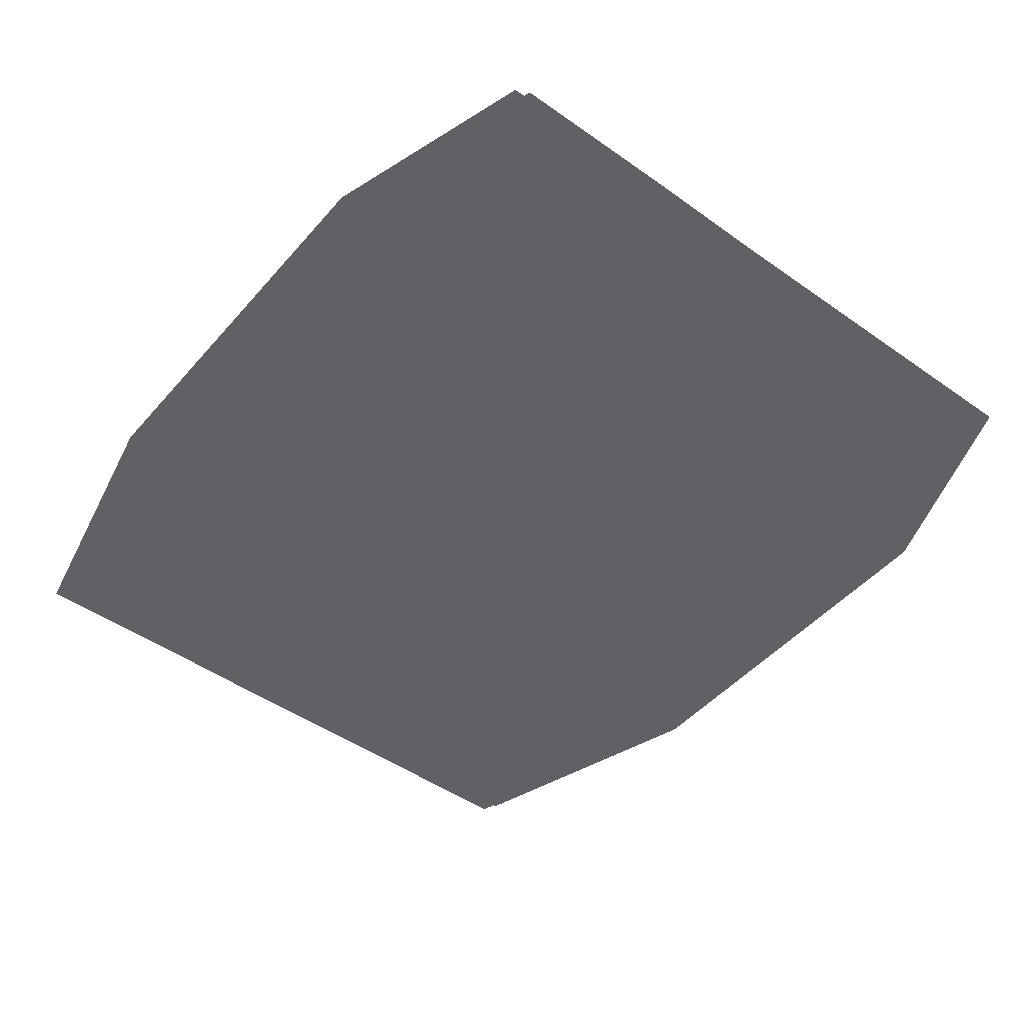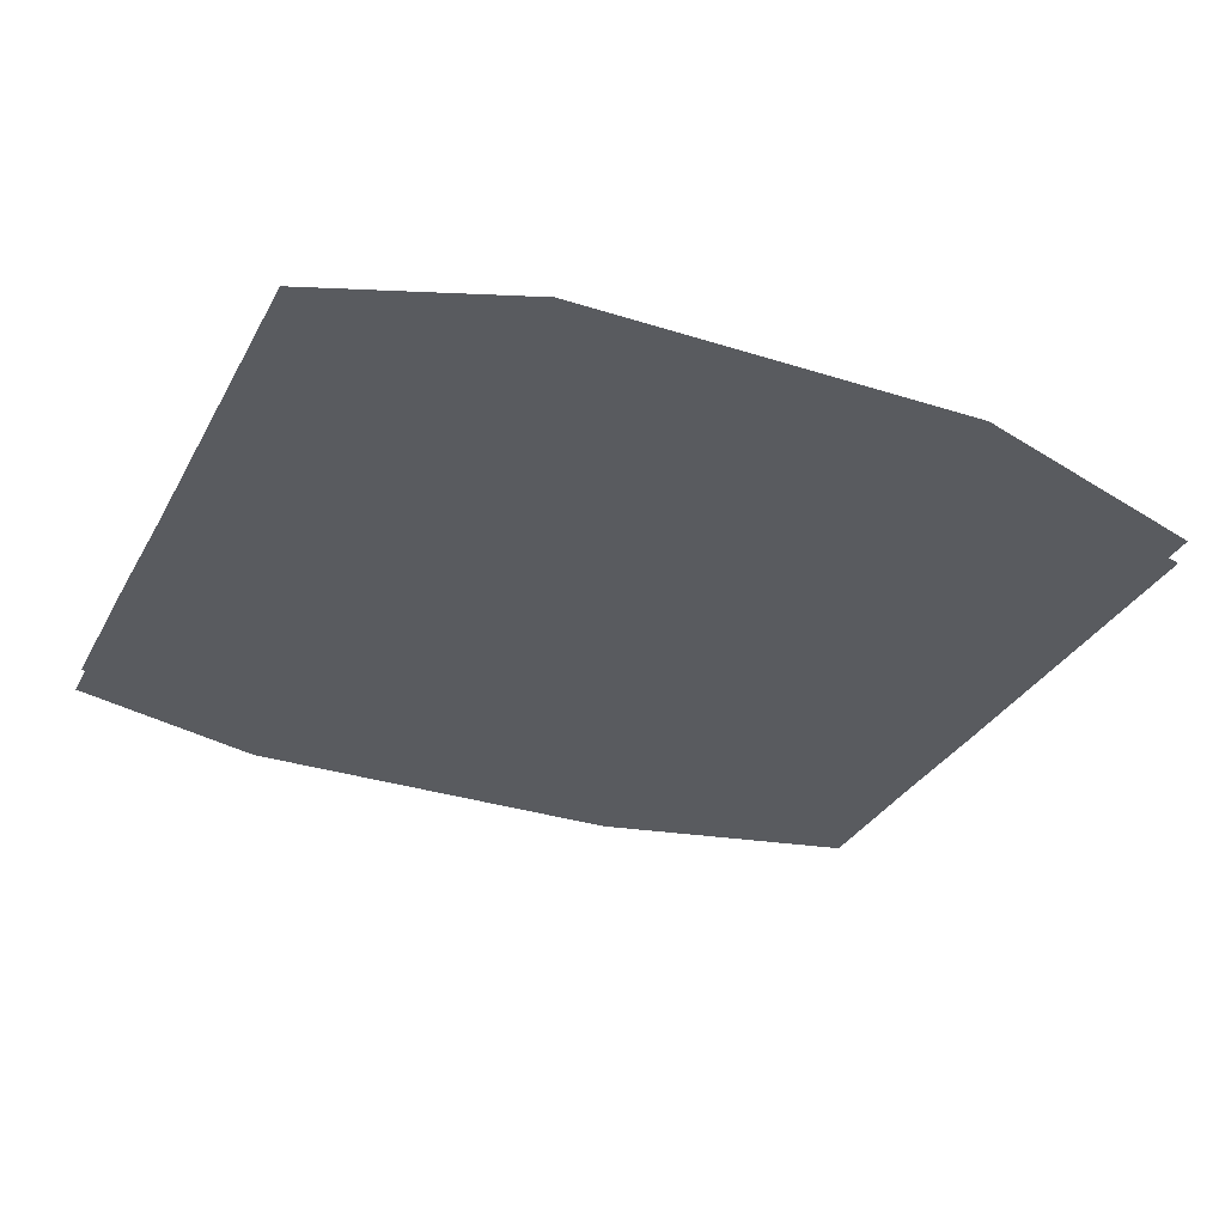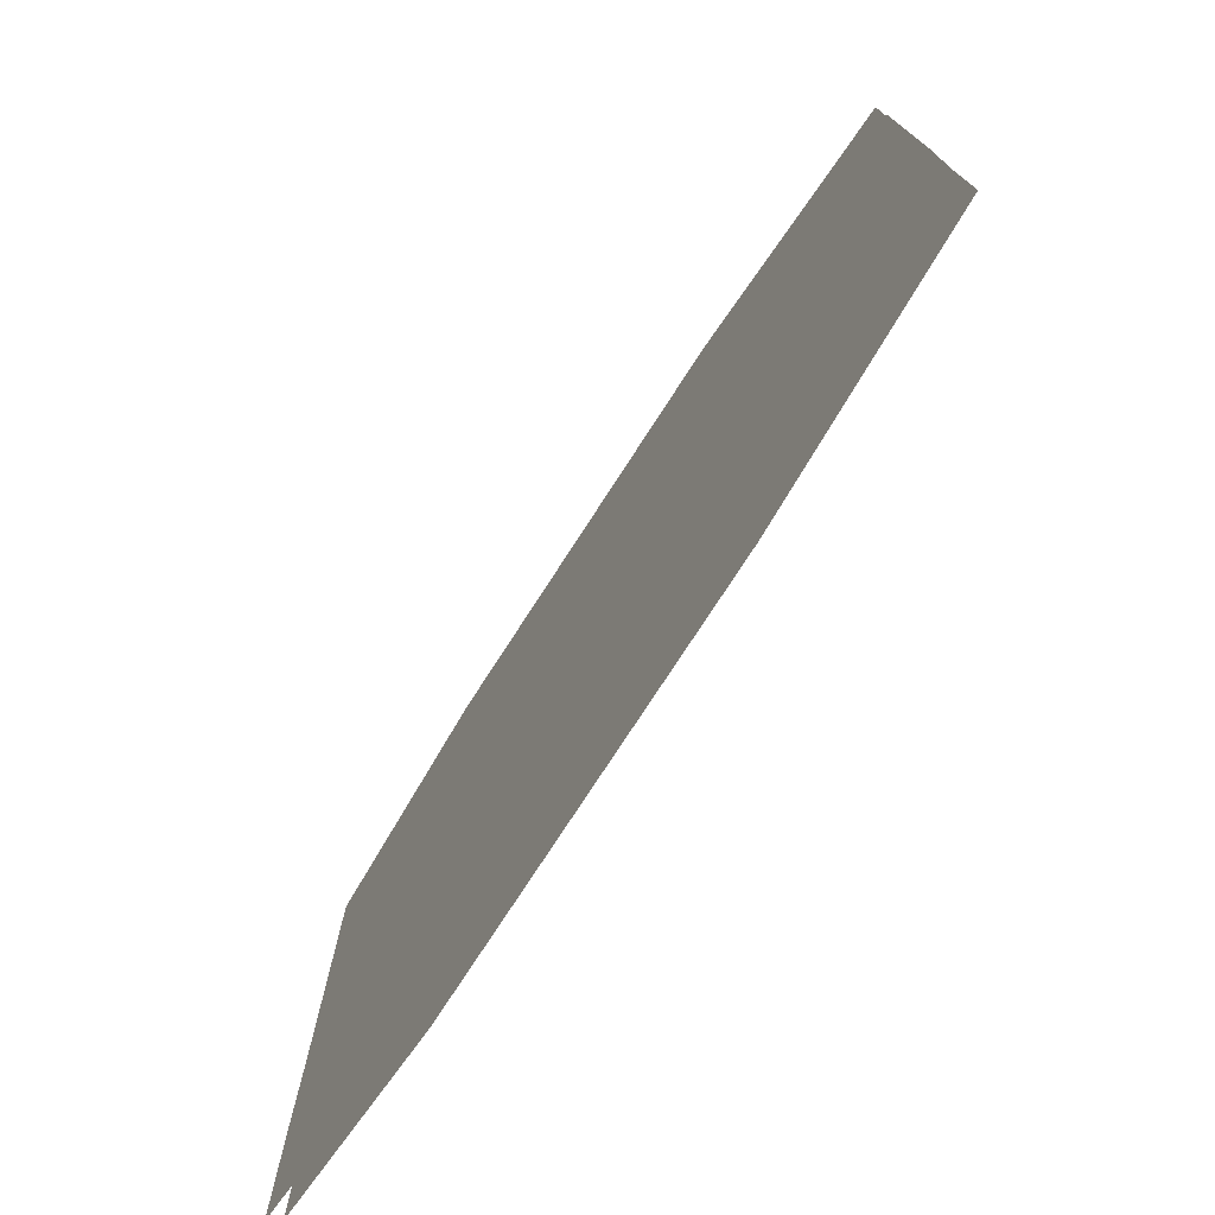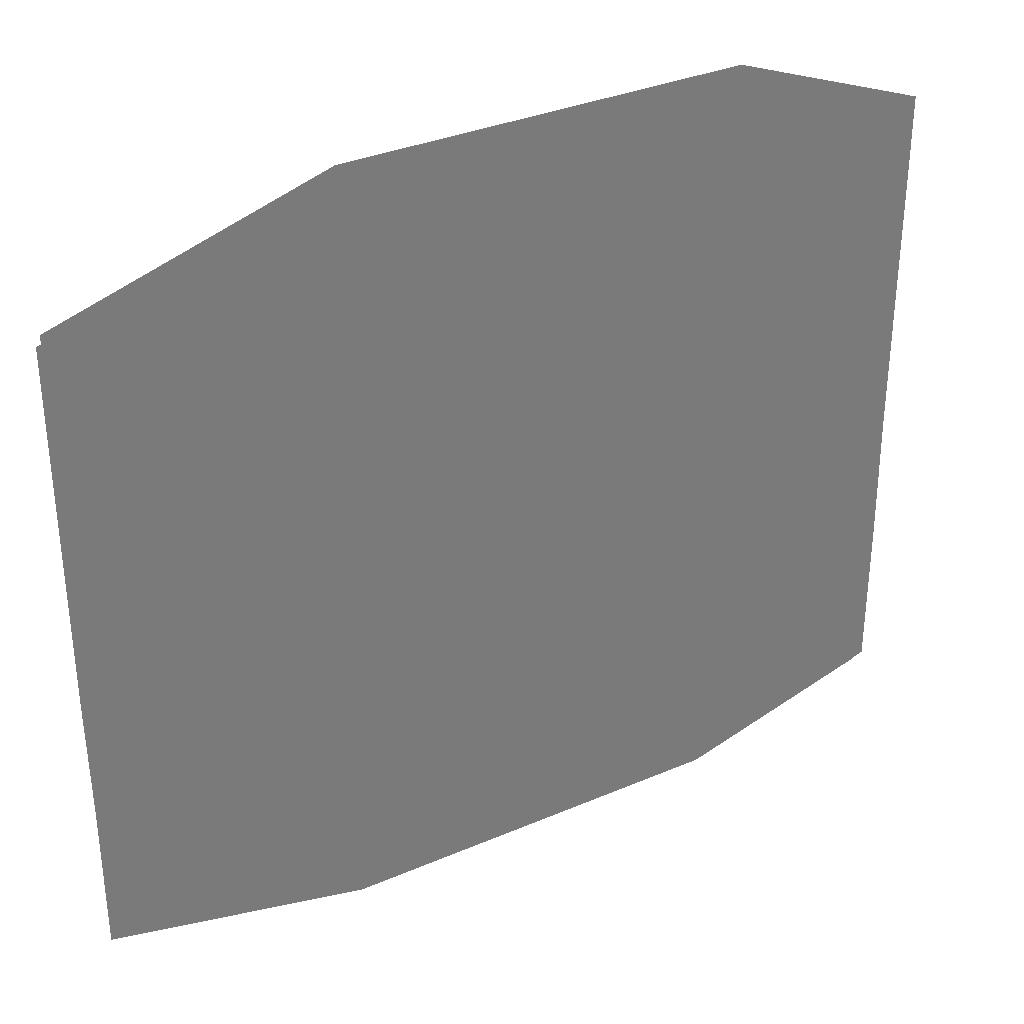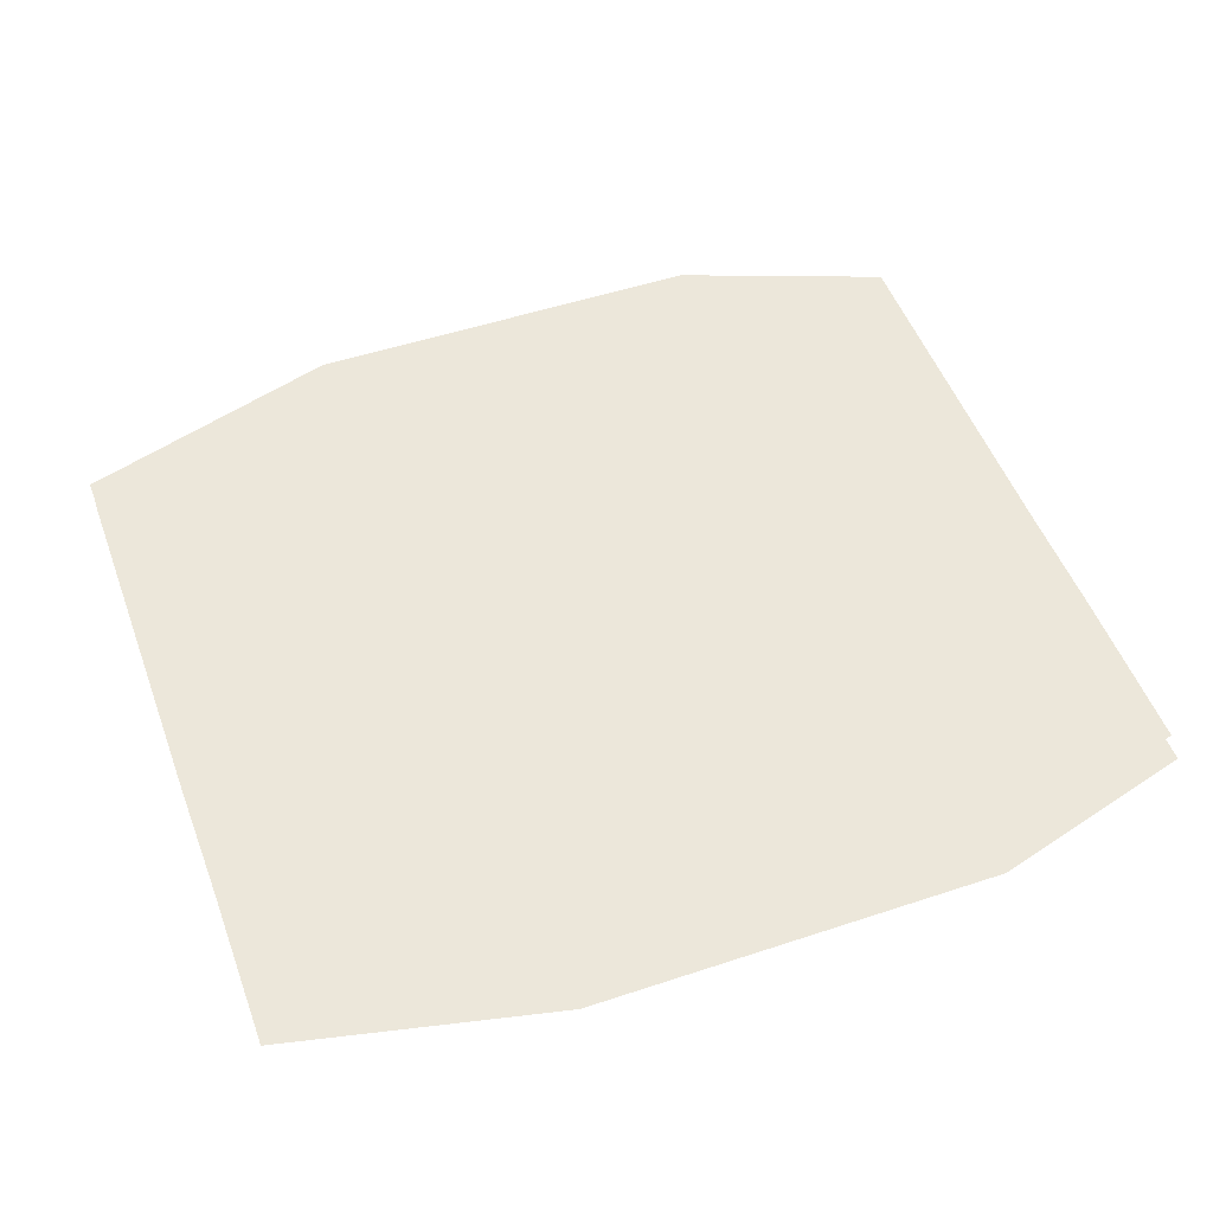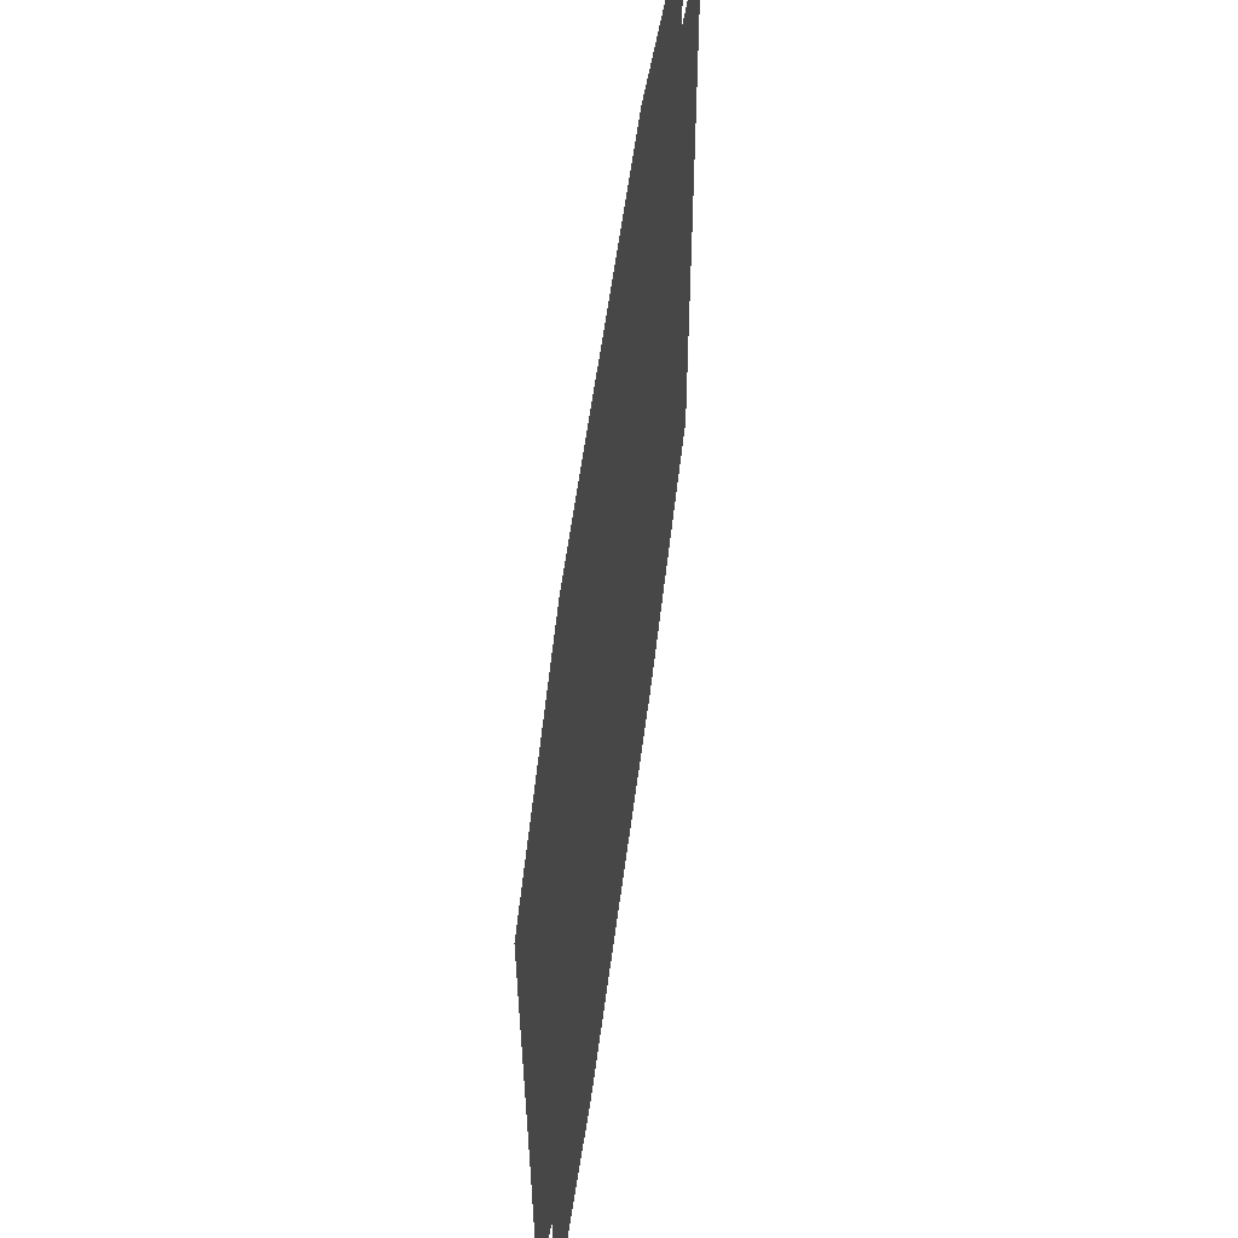
<metadata>
{"format":"obj","ext":"obj","renderer":"f3d","projection":"perspective","resolution":1024,"background":"white","views":[{"elev":-47.2,"azim":-128.6,"up":"+Y"},{"elev":-32.0,"azim":-24.2,"up":"+Y"},{"elev":-76.1,"azim":57.1,"up":"+Z"},{"elev":33.8,"azim":149.7,"up":"+Z"},{"elev":51.0,"azim":160.1,"up":"+Y"},{"elev":58.6,"azim":-82.5,"up":"+Z"}]}
</metadata>
<code>
v 2.5 0 -1.797
v 0.9844 0 -1.32
v 0.9844 0 -2.398
v 2.5 0 -2.062
v 2.5 0 -1.141
v 0.9844 0 -0.6641
v -1.32 0 -0.6641
v -1.32 0 -1.32
v -1.32 0 -2.398
v -2.484 0 -1.758
v -2.484 0 -2.062
v 2.508 0 -0.4531
v 0.9922 0 0.02344
v -1.312 0 0.02344
v -2.477 0 -0.4141
v -2.484 0 -1.102
v 2.508 0 0.2109
v 0.9922 0 0.6875
v -1.312 0 0.6875
v -2.477 0 0.25
v 2.508 0 0.7812
v 0.9922 0 1.258
v -1.312 0 1.258
v -2.477 0 0.8203
v 2.508 0 1.281
v 0.9922 0 1.758
v -1.312 0 1.758
v -2.477 0 1.32
v 2.508 0 1.633
v 0.9922 0 2.109
v -1.312 0 2.109
v -2.477 0 1.672
v 2.5 -0.07812 -1.898
v 0.9844 -0.07812 -1.422
v 0.9844 -0.07812 -2.5
v 2.5 -0.07812 -2.164
v 2.5 -0.07812 -1.242
v 0.9844 -0.07812 -0.7656
v -1.32 -0.07812 -0.7656
v -1.32 -0.07812 -1.422
v -1.32 -0.07812 -2.5
v -2.484 -0.07812 -1.859
v -2.484 -0.07812 -2.164
v 2.508 -0.07812 -0.5547
v 0.9922 -0.07812 -0.07812
v -1.312 -0.07812 -0.07812
v -2.477 -0.07812 -0.5156
v -2.484 -0.07812 -1.203
v 2.508 -0.07812 0.1094
v 0.9922 -0.07812 0.5859
v -1.312 -0.07812 0.5859
v -2.477 -0.07812 0.1484
v 2.508 -0.07812 0.6797
v 0.9922 -0.07812 1.156
v -1.312 -0.07812 1.156
v -2.477 -0.07812 0.7188
v 2.508 -0.07812 1.18
v 0.9922 -0.07812 1.656
v -1.312 -0.07812 1.656
v -2.477 -0.07812 1.219
v 2.508 -0.07812 1.531
v 0.9922 -0.07812 2.008
v -1.312 -0.07812 2.008
v -2.477 -0.07812 1.57
f 1 2 3
f 1 3 4
f 2 1 5
f 2 5 6
f 2 6 7
f 2 7 8
f 2 8 3
f 3 8 9
f 9 8 10
f 9 10 11
f 6 5 12
f 6 12 13
f 6 13 14
f 6 14 7
f 7 14 15
f 7 15 16
f 7 16 8
f 8 16 10
f 13 12 17
f 13 17 18
f 13 18 19
f 13 19 14
f 14 19 20
f 14 20 15
f 18 17 21
f 18 21 22
f 18 22 23
f 18 23 19
f 19 23 24
f 19 24 20
f 22 21 25
f 22 25 26
f 22 26 27
f 22 27 23
f 23 27 28
f 23 28 24
f 26 25 29
f 26 29 30
f 26 30 31
f 26 31 27
f 27 31 32
f 27 32 28
f 33 34 35
f 33 35 36
f 34 33 37
f 34 37 38
f 34 38 39
f 34 39 40
f 34 40 35
f 35 40 41
f 41 40 42
f 41 42 43
f 38 37 44
f 38 44 45
f 38 45 46
f 38 46 39
f 39 46 47
f 39 47 48
f 39 48 40
f 40 48 42
f 45 44 49
f 45 49 50
f 45 50 51
f 45 51 46
f 46 51 52
f 46 52 47
f 50 49 53
f 50 53 54
f 50 54 55
f 50 55 51
f 51 55 56
f 51 56 52
f 54 53 57
f 54 57 58
f 54 58 59
f 54 59 55
f 55 59 60
f 55 60 56
f 58 57 61
f 58 61 62
f 58 62 63
f 58 63 59
f 59 63 64
f 59 64 60

</code>
